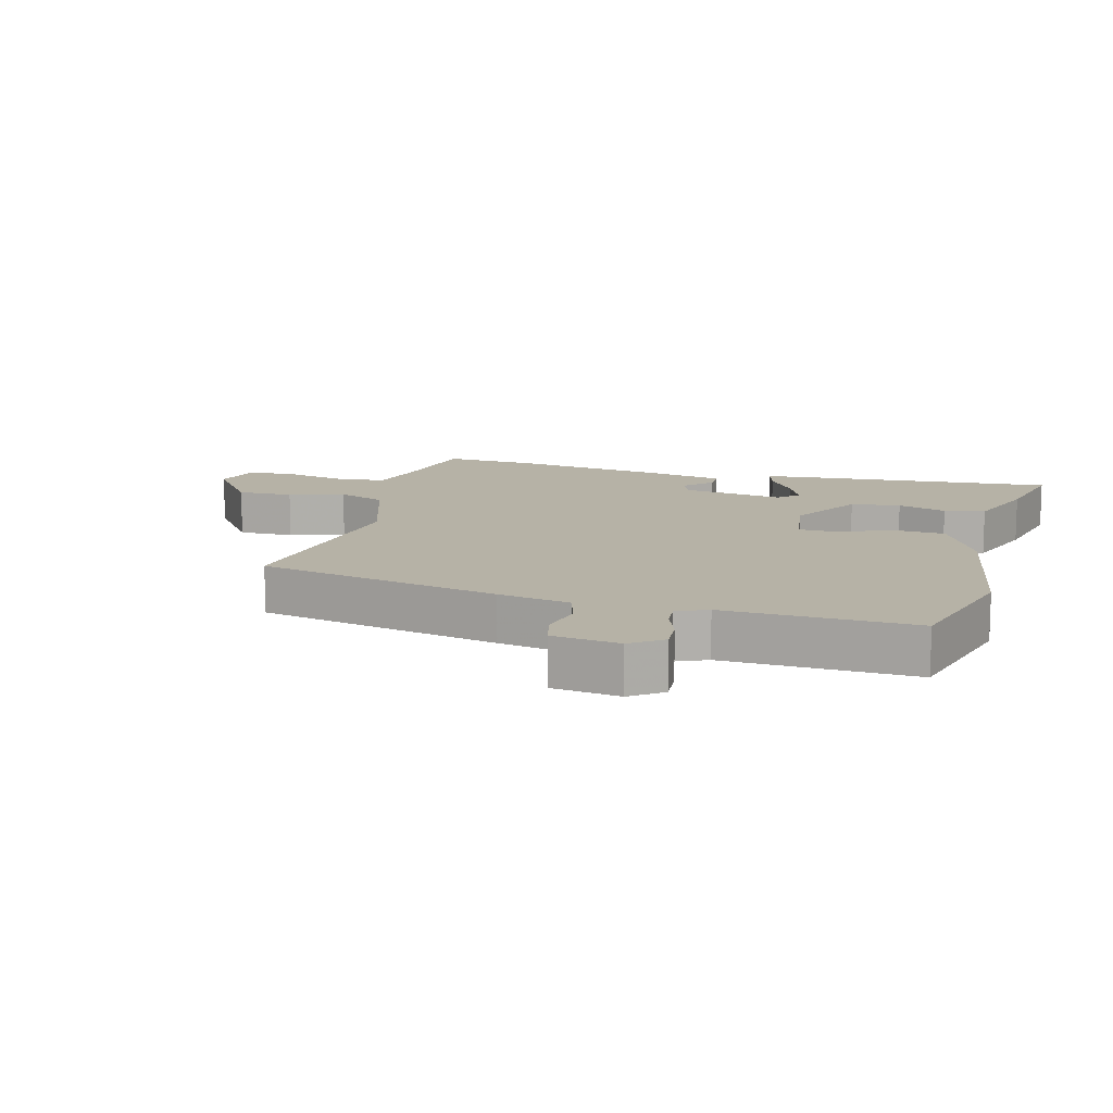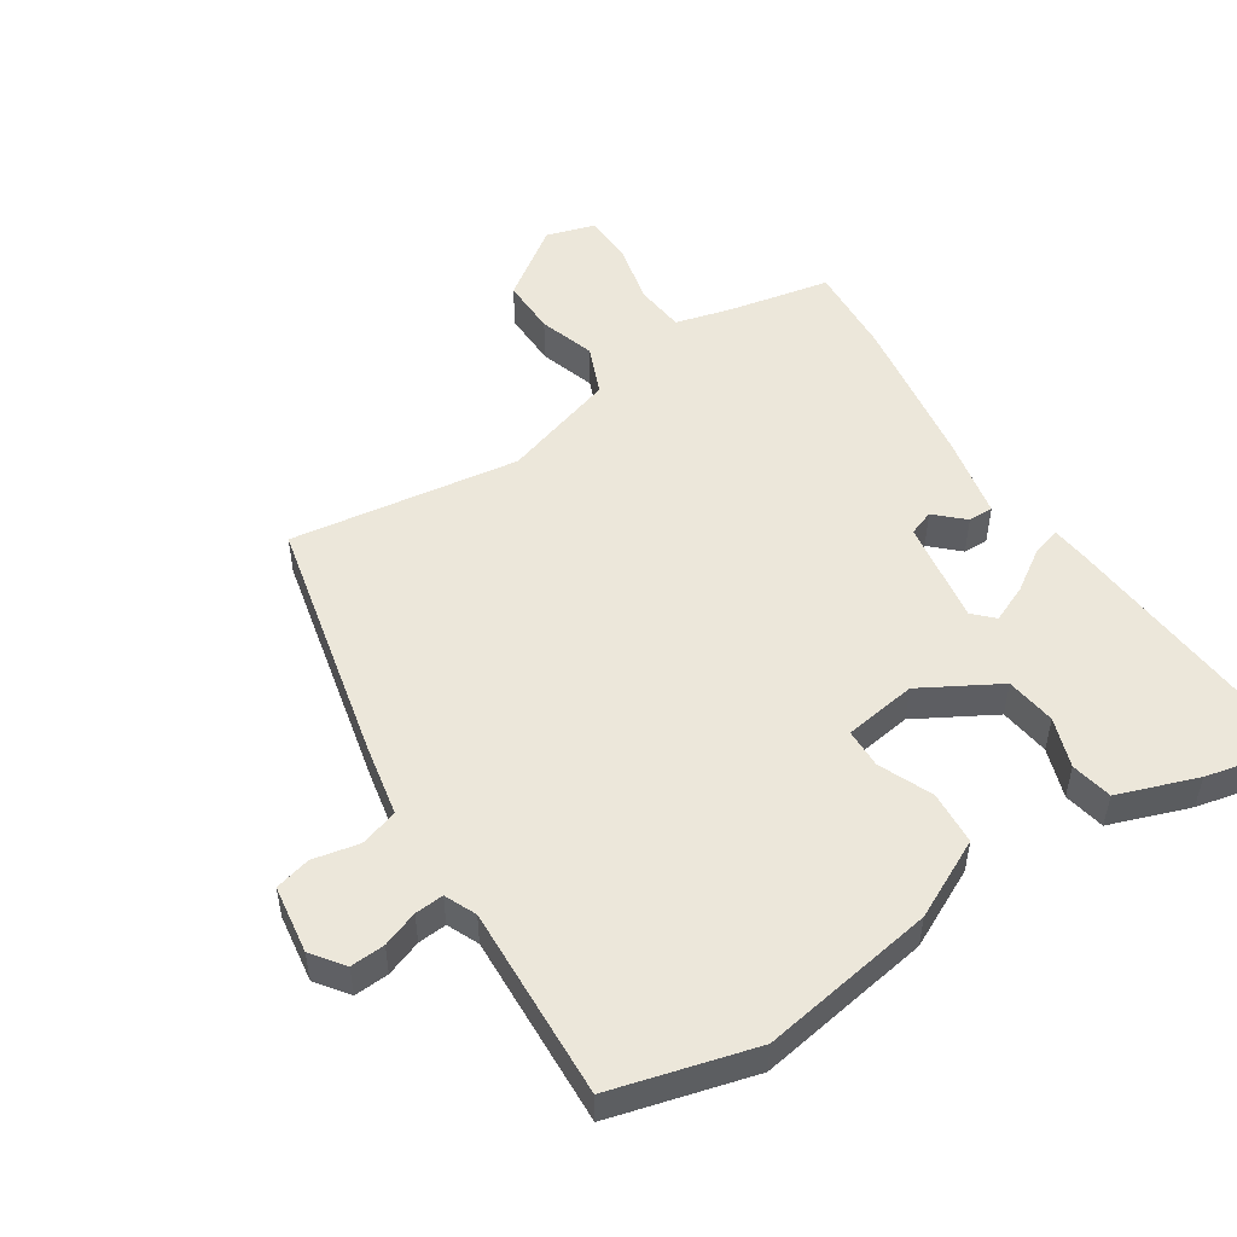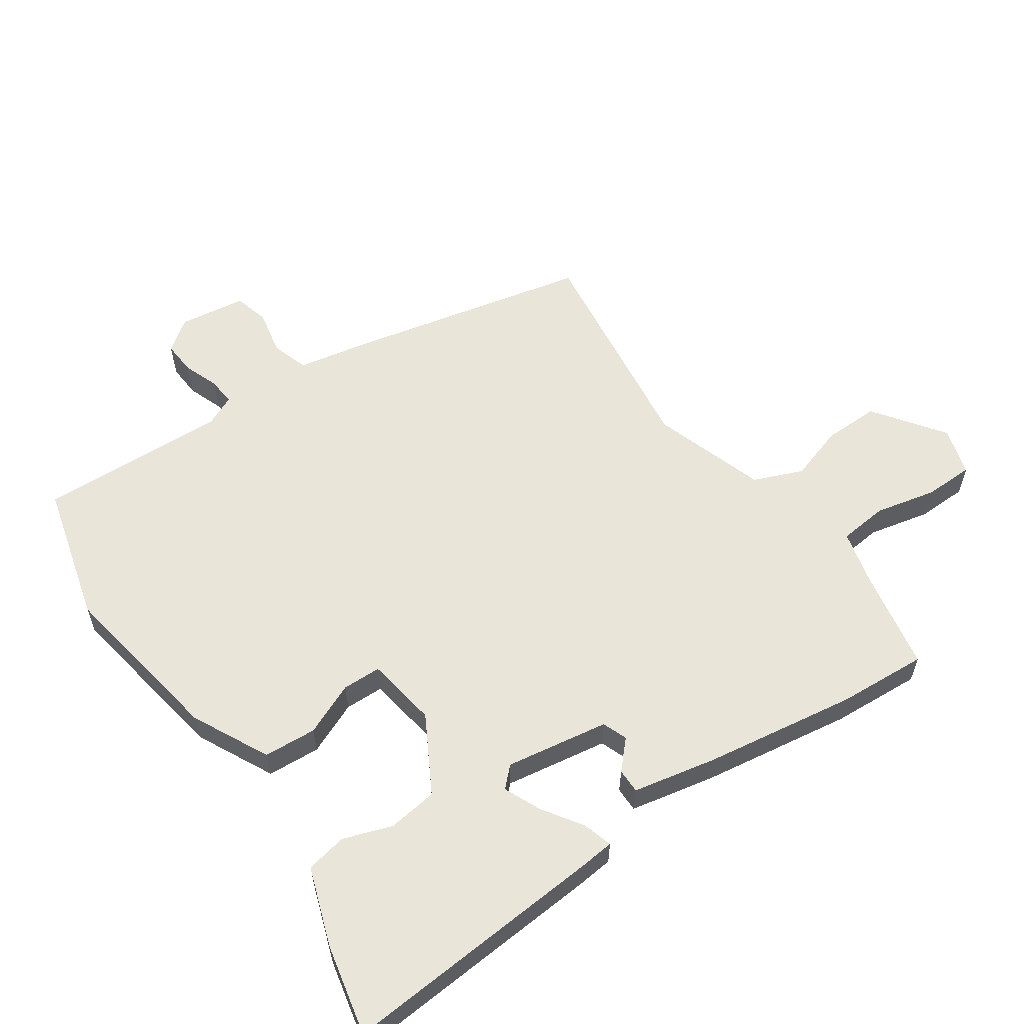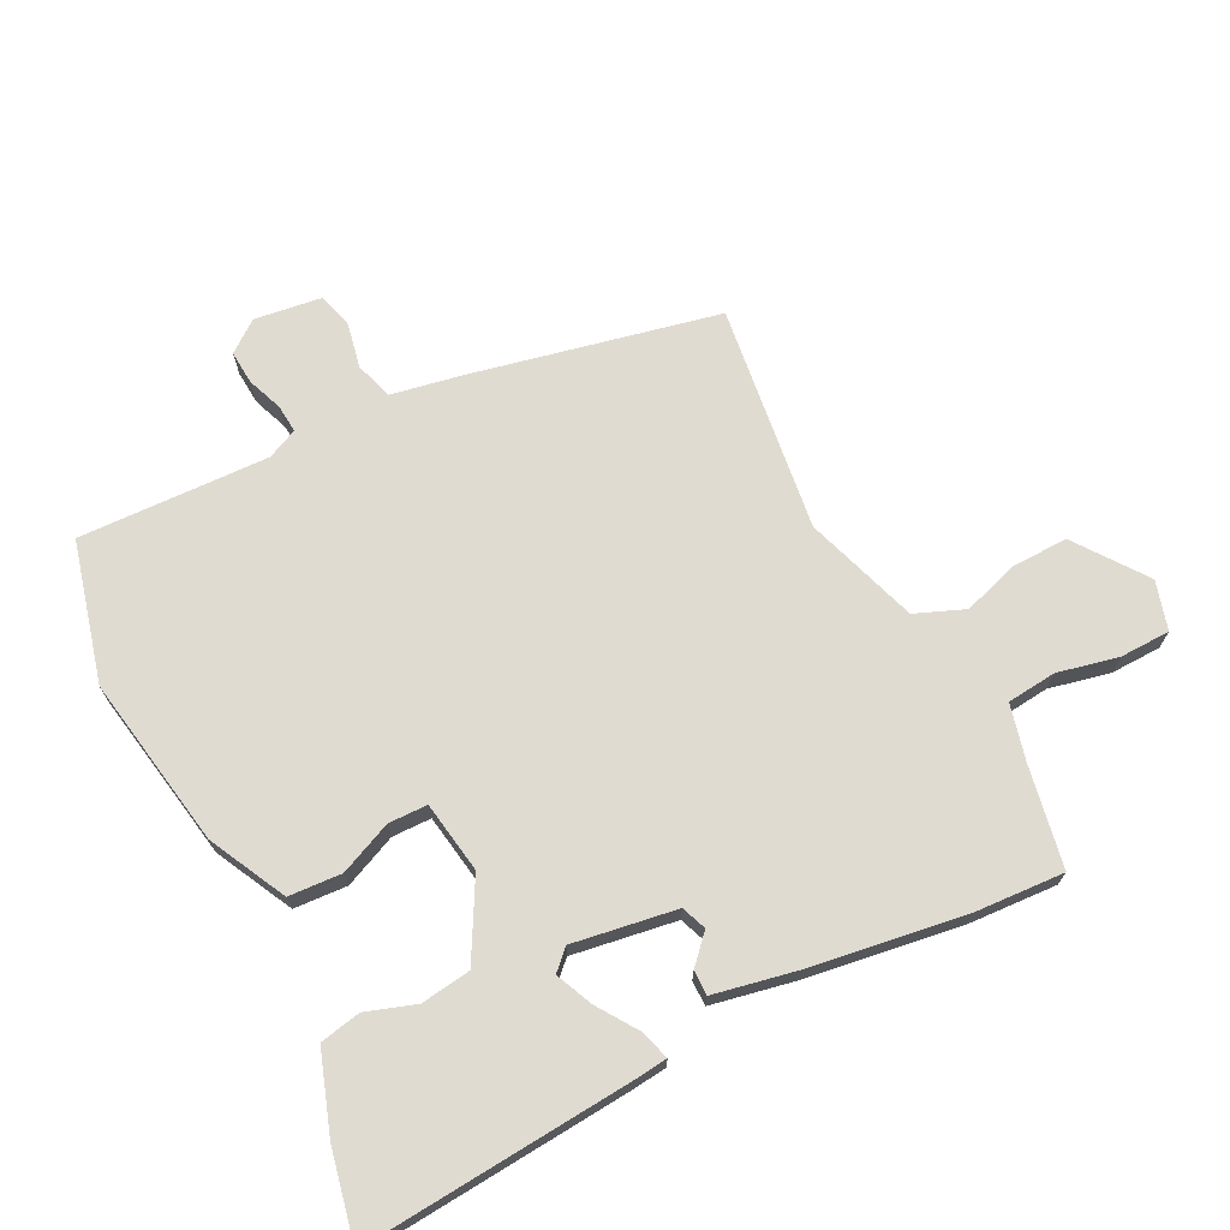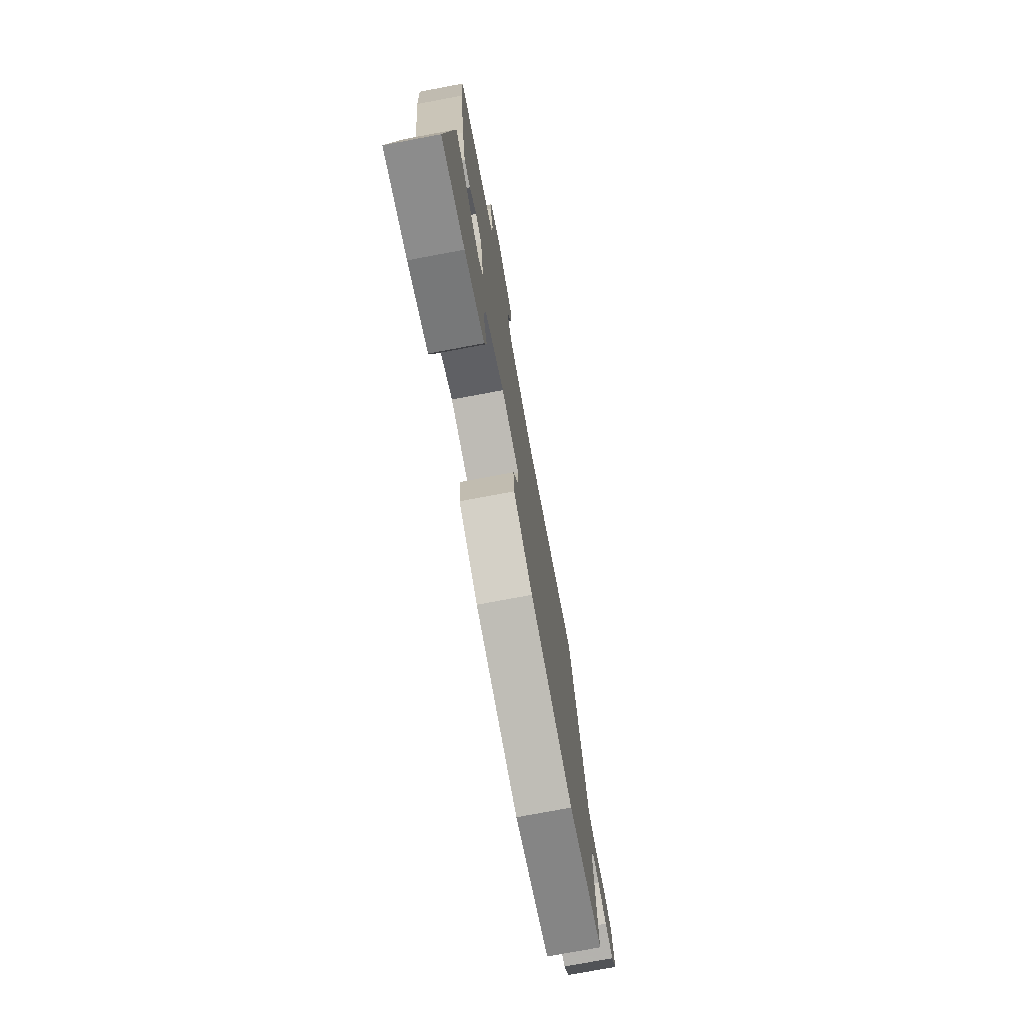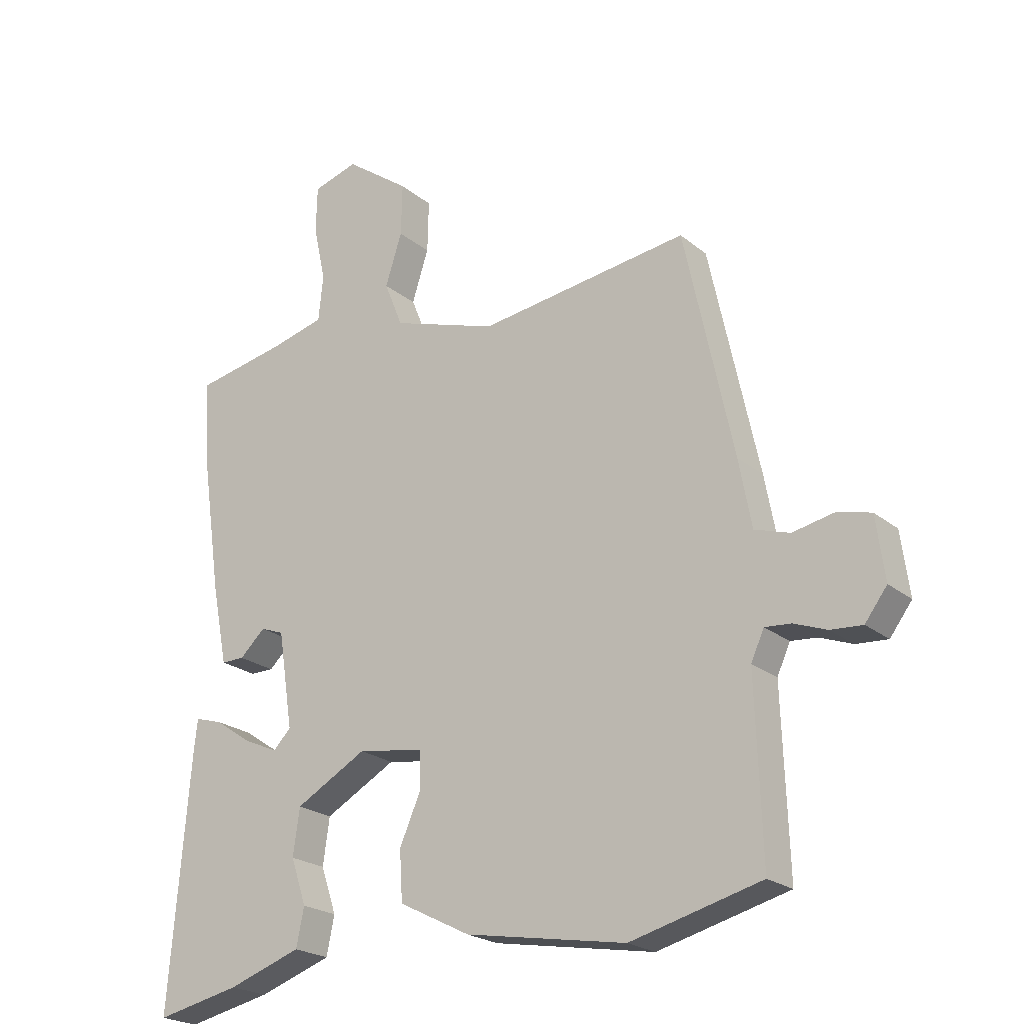
<metadata>
{"format":"obj","ext":"obj","renderer":"f3d","projection":"perspective","resolution":1024,"background":"white","views":[{"elev":12.2,"azim":105.8,"up":"+Y"},{"elev":50.9,"azim":147.7,"up":"+Y"},{"elev":58.3,"azim":-124.2,"up":"+Y"},{"elev":70.1,"azim":-116.8,"up":"+Y"},{"elev":-75.7,"azim":-79.4,"up":"+Z"},{"elev":-22.5,"azim":36.2,"up":"+Z"}]}
</metadata>
<code>
v 0.551 0.07 -0.487
v 0.332 0.07 -0.543
v 0.063 0.07 -0.496
v -0.057 0.07 -0.435
v -0.062 0.07 -0.352
v -0.026 0.07 -0.27
v -0.027 0.07 -0.209
v -0.139 0.07 -0.191
v -0.259 0.07 -0.257
v -0.27 0.07 -0.335
v -0.244 0.07 -0.412
v -0.257 0.07 -0.476
v -0.38 0.07 -0.518
v -0.522 0.07 -0.548
v -0.488 0.07 -0.13
v -0.482 0.07 -0.076
v -0.436 0.07 -0.09
v -0.374 0.07 -0.132
v -0.316 0.07 -0.158
v -0.286 0.07 -0.128
v -0.311 0.07 0.034
v -0.35 0.07 0.049
v -0.393 0.07 0.009
v -0.432 0.07 0.009
v -0.458 0.07 0.14
v -0.493 0.07 0.379
v -0.501 0.07 0.52
v -0.345 0.07 0.549
v -0.256 0.07 0.571
v -0.248 0.07 0.648
v -0.269 0.07 0.744
v -0.267 0.07 0.822
v -0.191 0.07 0.844
v -0.082 0.07 0.764
v -0.084 0.07 0.676
v -0.112 0.07 0.589
v -0.081 0.07 0.512
v 0.096 0.07 0.453
v 0.45 0.07 0.498
v 0.532 0.07 0.116
v 0.553 0.07 0.003
v 0.612 0.07 -0.016
v 0.683 0.07 -0.002
v 0.738 0.07 -0.017
v 0.752 0.07 -0.122
v 0.715 0.07 -0.171
v 0.662 0.07 -0.167
v 0.607 0.07 -0.146
v 0.563 0.07 -0.142
v 0.541 0.07 -0.19
v 0.551 0 -0.487
v 0.332 0 -0.543
v 0.063 0 -0.496
v -0.057 0 -0.435
v -0.062 0 -0.352
v -0.026 0 -0.27
v -0.027 0 -0.209
v -0.139 0 -0.191
v -0.259 0 -0.257
v -0.27 0 -0.335
v -0.244 0 -0.412
v -0.257 0 -0.476
v -0.38 0 -0.518
v -0.522 0 -0.548
v -0.488 0 -0.13
v -0.482 0 -0.076
v -0.436 0 -0.09
v -0.374 0 -0.132
v -0.316 0 -0.158
v -0.286 0 -0.128
v -0.311 0 0.034
v -0.35 0 0.049
v -0.393 0 0.009
v -0.432 0 0.009
v -0.458 0 0.14
v -0.493 0 0.379
v -0.501 0 0.52
v -0.345 0 0.549
v -0.256 0 0.571
v -0.248 0 0.648
v -0.269 0 0.744
v -0.267 0 0.822
v -0.191 0 0.844
v -0.082 0 0.764
v -0.084 0 0.676
v -0.112 0 0.589
v -0.081 0 0.512
v 0.096 0 0.453
v 0.45 0 0.498
v 0.532 0 0.116
v 0.553 0 0.003
v 0.612 0 -0.016
v 0.683 0 -0.002
v 0.738 0 -0.017
v 0.752 0 -0.122
v 0.715 0 -0.171
v 0.662 0 -0.167
v 0.607 0 -0.146
v 0.563 0 -0.142
v 0.541 0 -0.19
f 46 47 48
f 45 46 48
f 44 45 48
f 43 44 48
f 42 43 48
f 41 42 48 49
f 41 49 50
f 40 41 50
f 39 40 50
f 38 39 50
f 34 35 36
f 33 34 36
f 32 33 36
f 31 32 36
f 30 31 36
f 29 30 36 37
f 28 29 37
f 27 28 37
f 26 27 37
f 25 26 37
f 24 25 37
f 23 24 37
f 22 23 37
f 37 38 50
f 22 37 50
f 21 22 50
f 16 17 18
f 15 16 18
f 14 15 18
f 13 14 18
f 12 13 18
f 11 12 18
f 10 11 18
f 9 10 18 19
f 8 9 19 20
f 4 5 6
f 3 4 6
f 2 3 6
f 1 2 6
f 50 1 6
f 50 6 7
f 20 21 50
f 8 20 50
f 7 8 50
f 98 97 96
f 98 96 95
f 98 95 94
f 98 94 93
f 98 93 92
f 99 98 92 91
f 100 99 91
f 100 91 90
f 100 90 89
f 100 89 88
f 86 85 84
f 86 84 83
f 86 83 82
f 86 82 81
f 86 81 80
f 87 86 80 79
f 87 79 78
f 87 78 77
f 87 77 76
f 87 76 75
f 87 75 74
f 87 74 73
f 87 73 72
f 100 88 87
f 100 87 72
f 100 72 71
f 68 67 66
f 68 66 65
f 68 65 64
f 68 64 63
f 68 63 62
f 68 62 61
f 68 61 60
f 69 68 60 59
f 70 69 59 58
f 56 55 54
f 56 54 53
f 56 53 52
f 56 52 51
f 56 51 100
f 57 56 100
f 100 71 70
f 100 70 58
f 100 58 57
f 1 51 52 2
f 2 52 53 3
f 3 53 54 4
f 4 54 55 5
f 5 55 56 6
f 6 56 57 7
f 7 57 58 8
f 8 58 59 9
f 9 59 60 10
f 10 60 61 11
f 11 61 62 12
f 12 62 63 13
f 13 63 64 14
f 14 64 65 15
f 15 65 66 16
f 16 66 67 17
f 17 67 68 18
f 18 68 69 19
f 19 69 70 20
f 20 70 71 21
f 21 71 72 22
f 22 72 73 23
f 23 73 74 24
f 24 74 75 25
f 25 75 76 26
f 26 76 77 27
f 27 77 78 28
f 28 78 79 29
f 29 79 80 30
f 30 80 81 31
f 31 81 82 32
f 32 82 83 33
f 33 83 84 34
f 34 84 85 35
f 35 85 86 36
f 36 86 87 37
f 37 87 88 38
f 38 88 89 39
f 39 89 90 40
f 40 90 91 41
f 41 91 92 42
f 42 92 93 43
f 43 93 94 44
f 44 94 95 45
f 45 95 96 46
f 46 96 97 47
f 47 97 98 48
f 48 98 99 49
f 49 99 100 50
f 50 100 51 1

</code>
